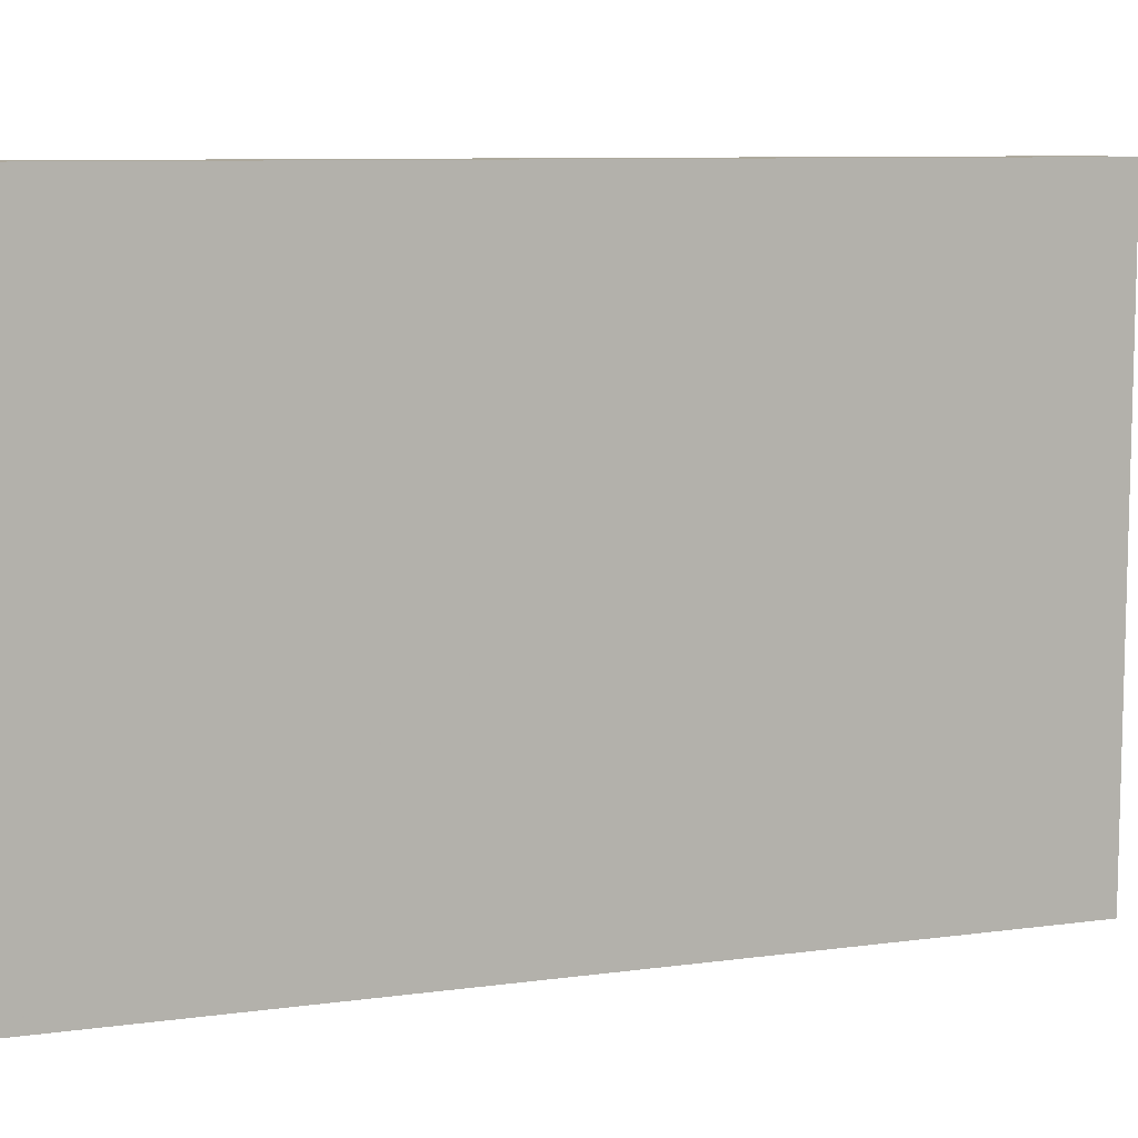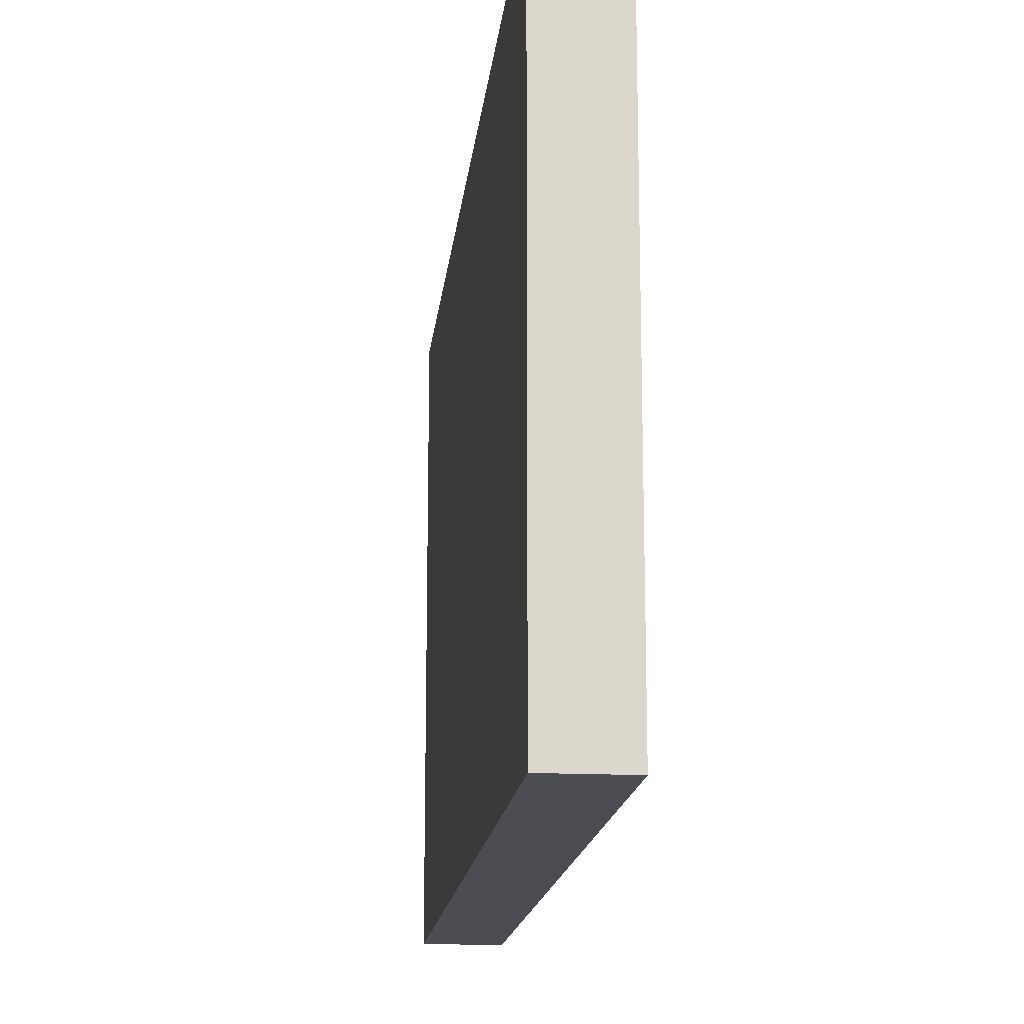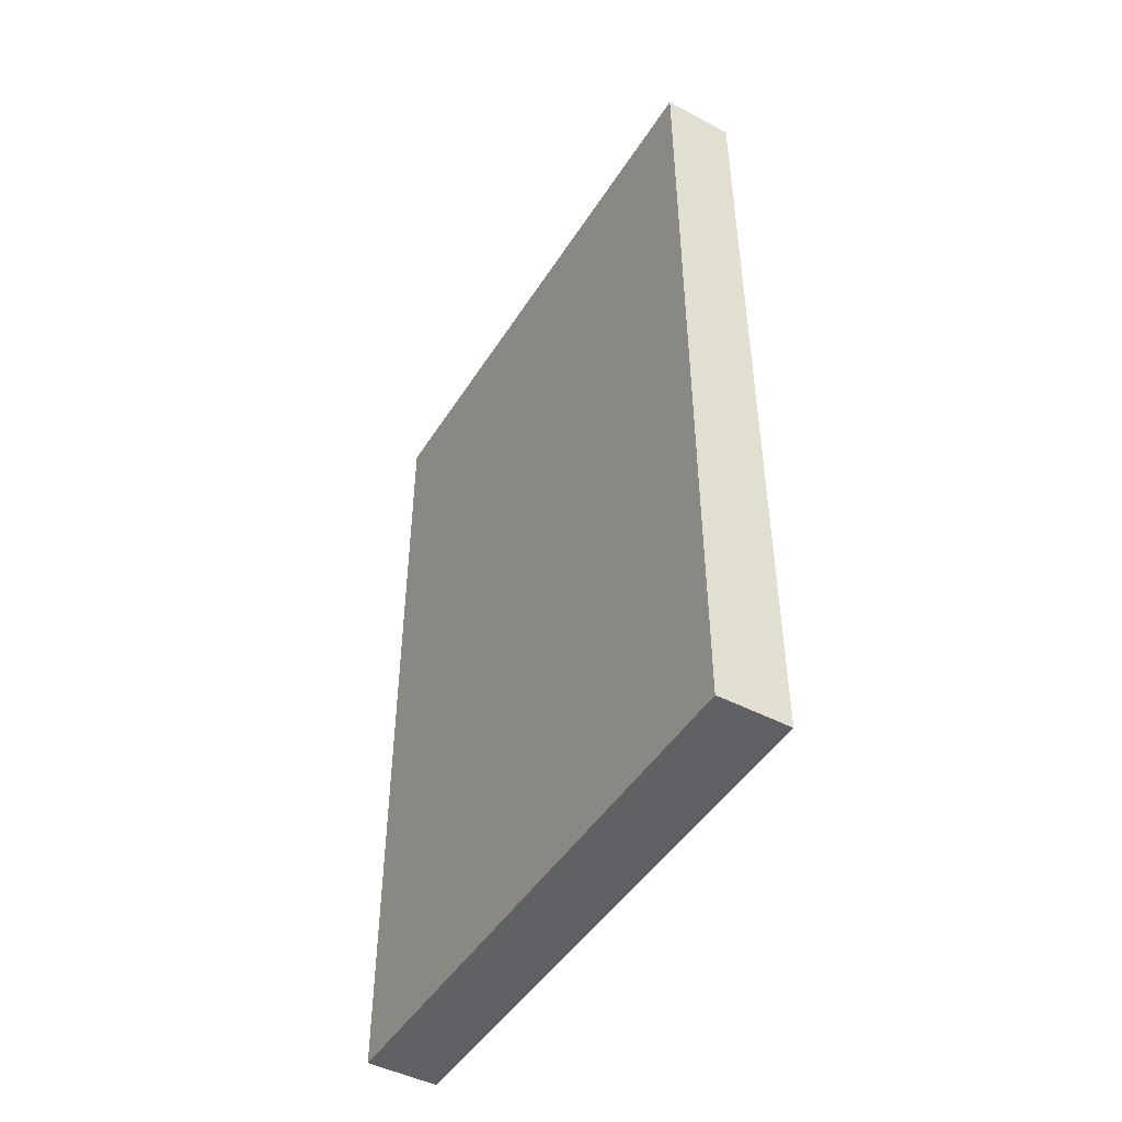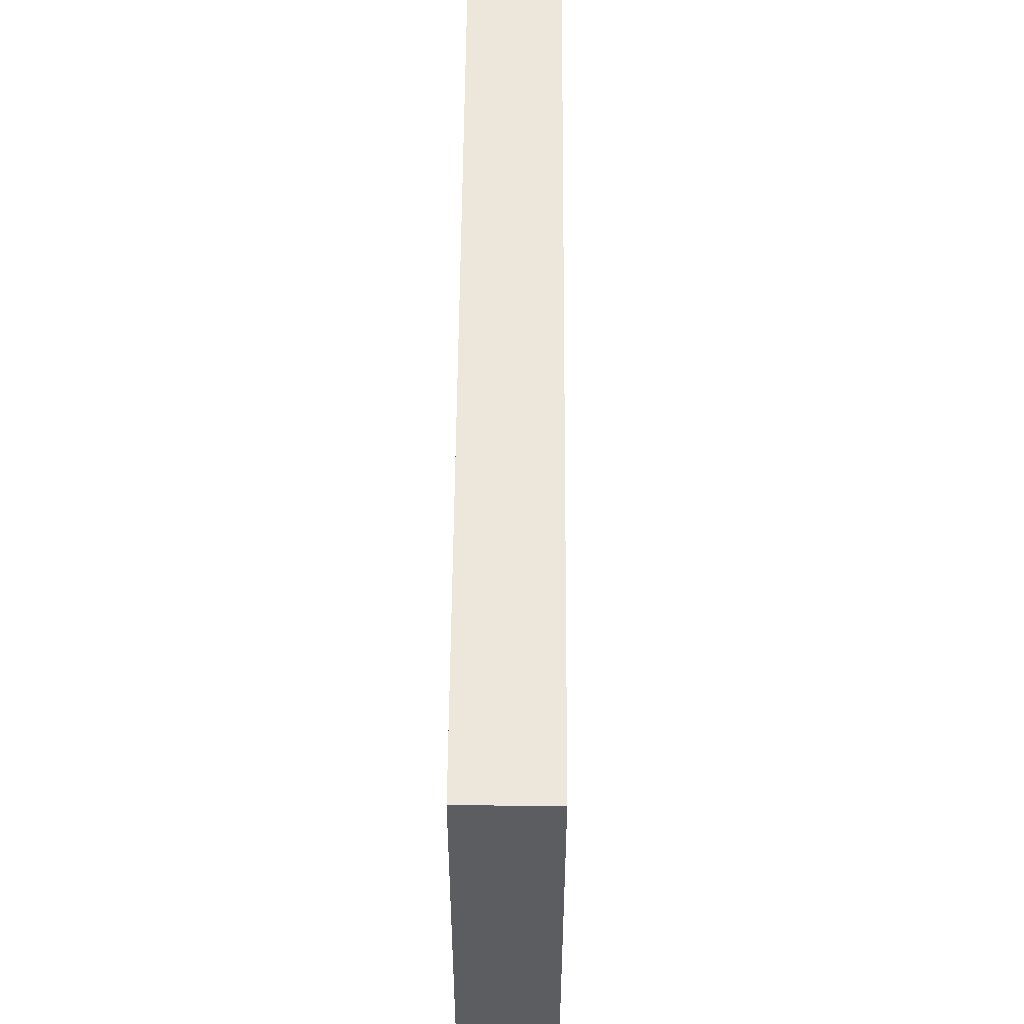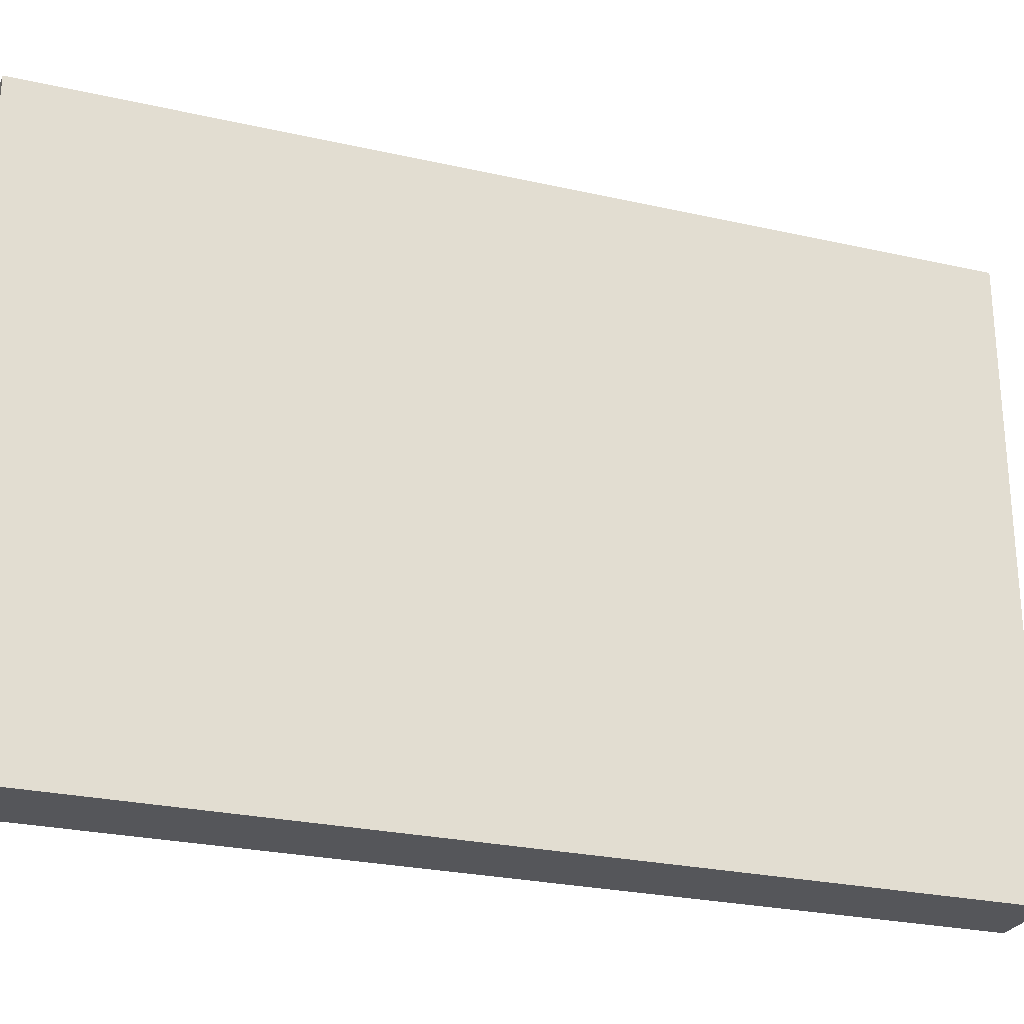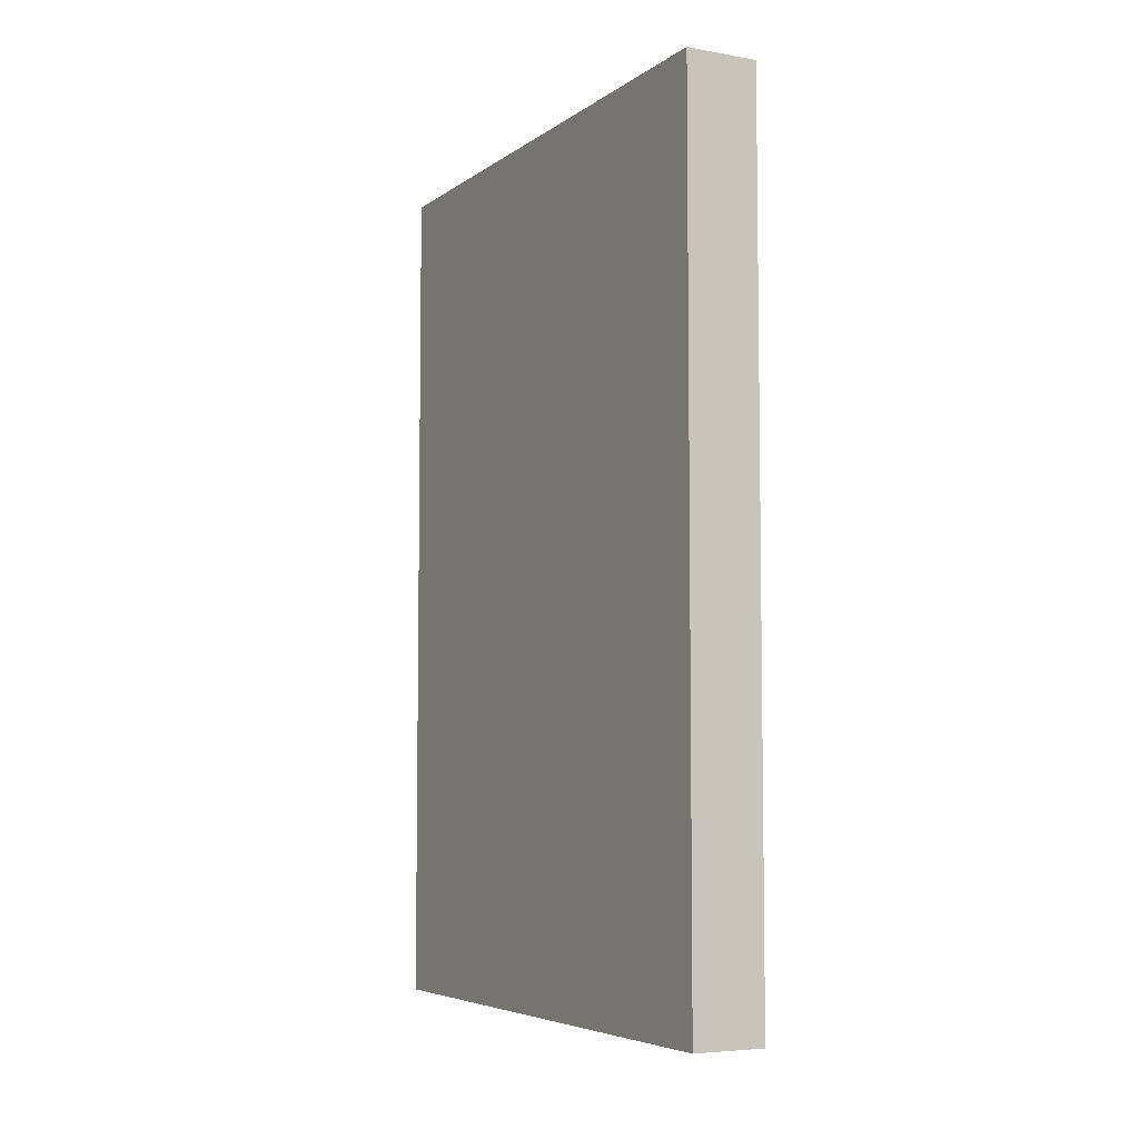
<metadata>
{"format":"obj","ext":"obj","renderer":"f3d","projection":"perspective","resolution":1024,"background":"white","views":[{"elev":8.9,"azim":-109.9,"up":"+Z"},{"elev":-16.3,"azim":-6.0,"up":"+Z"},{"elev":-46.9,"azim":149.3,"up":"+Y"},{"elev":53.4,"azim":-179.6,"up":"+Z"},{"elev":-26.0,"azim":-109.8,"up":"+Z"},{"elev":-5.7,"azim":-27.8,"up":"+Y"}]}
</metadata>
<code>
v 832 1768 -168
v 824 1768 -232
v 832 1768 -232
v 824 1768 -168
v 824 1864 -168
v 832 1864 -232
v 824 1864 -232
v 832 1864 -168
f 1 2 3
f 1 4 2
f 5 6 7
f 5 8 6
f 7 3 2
f 7 6 3
f 4 8 5
f 4 1 8
f 4 7 2
f 4 5 7
f 8 3 6
f 8 1 3

</code>
